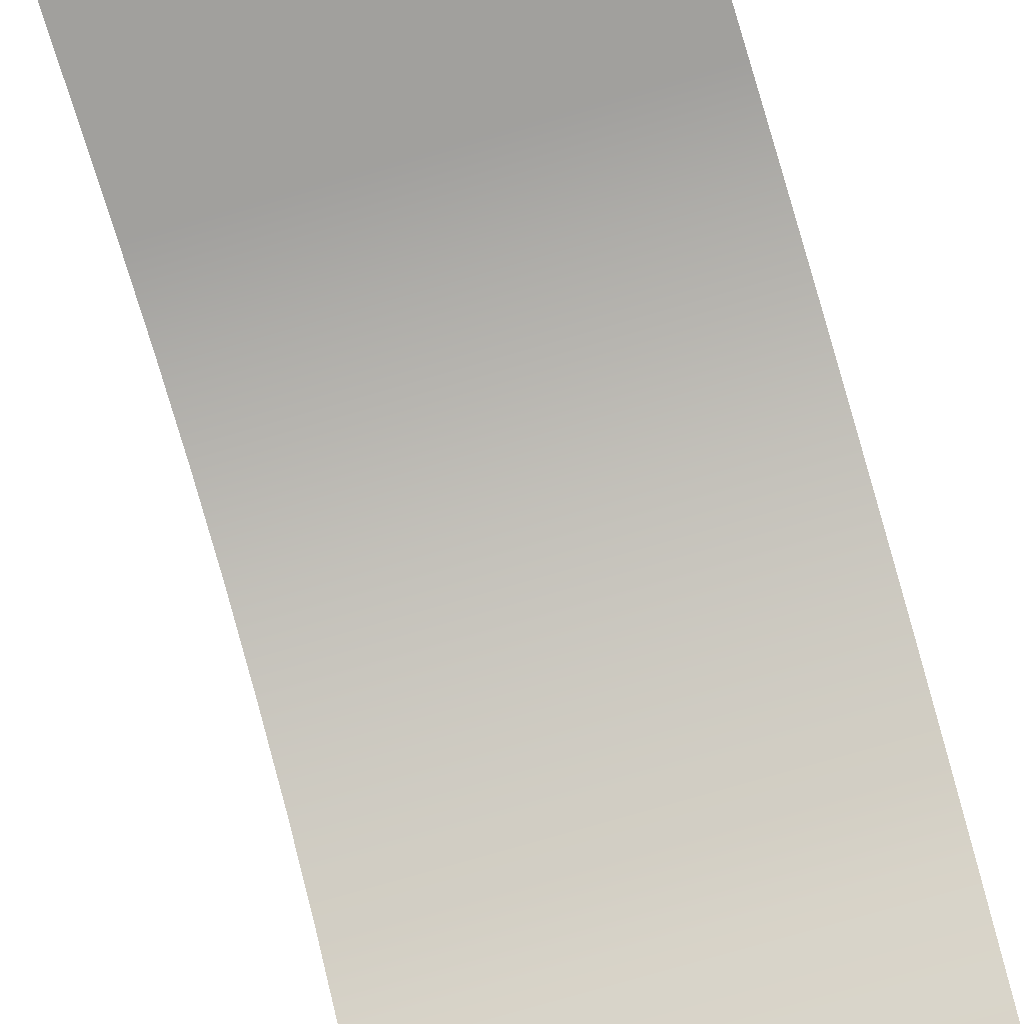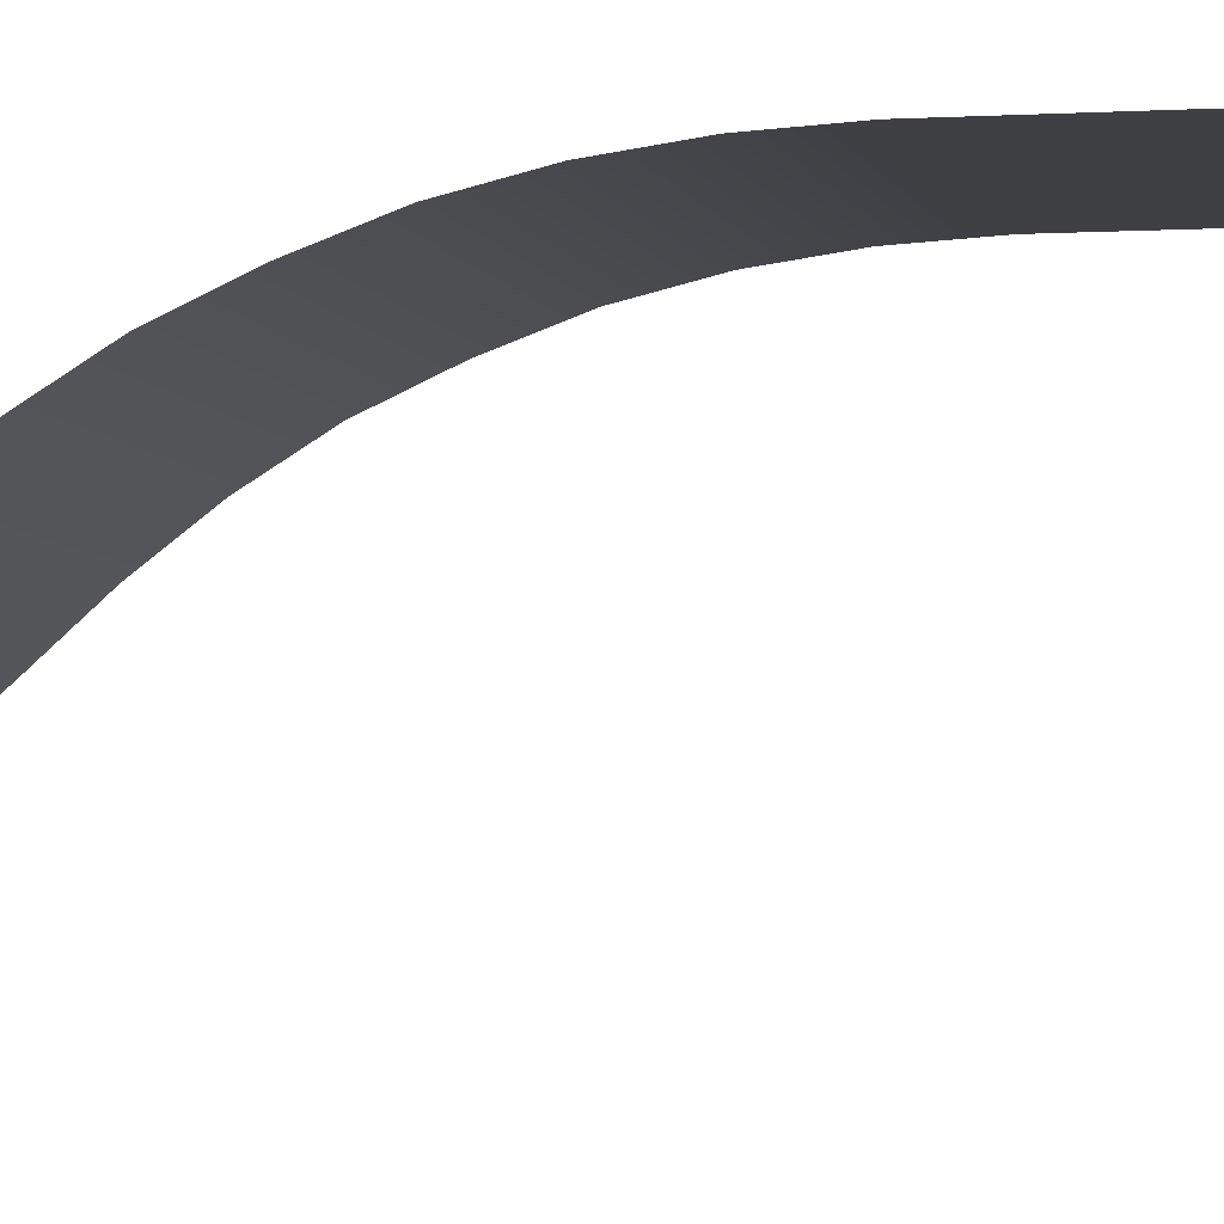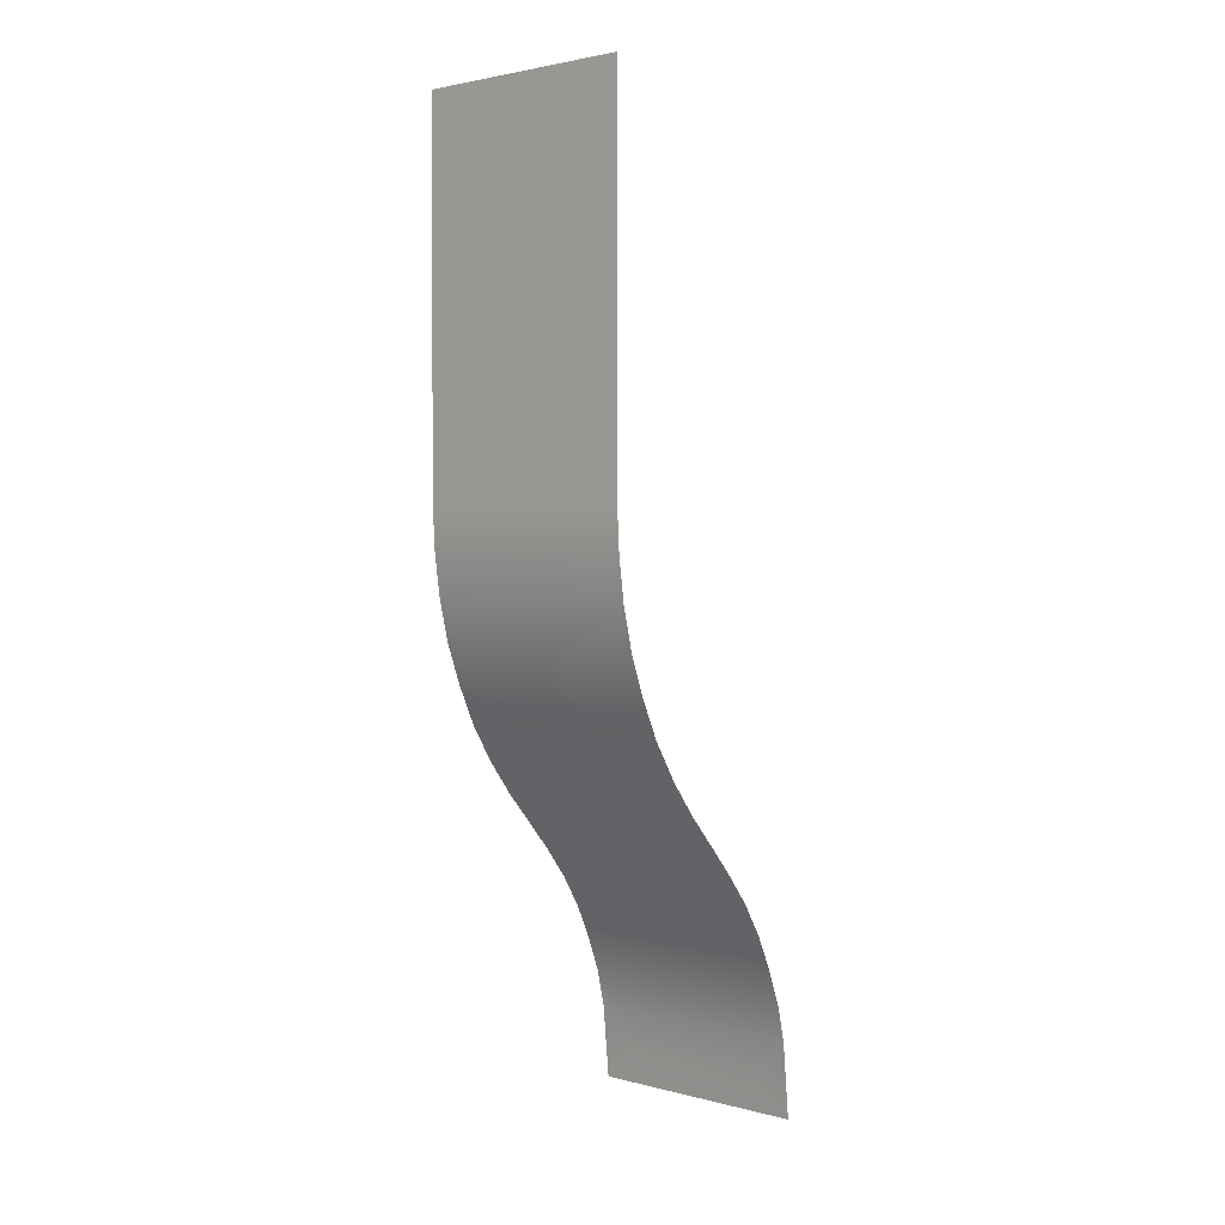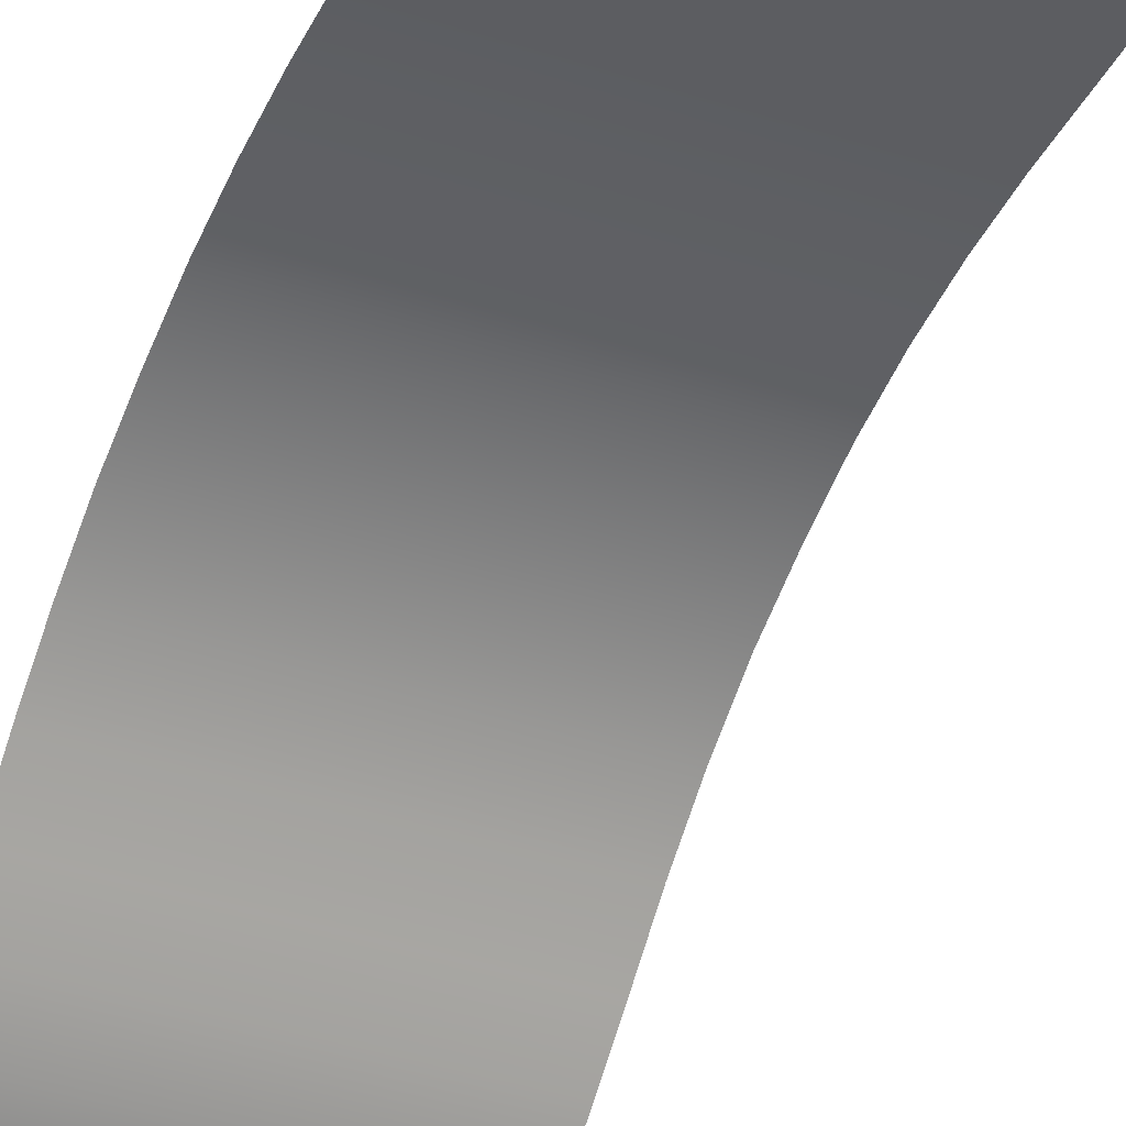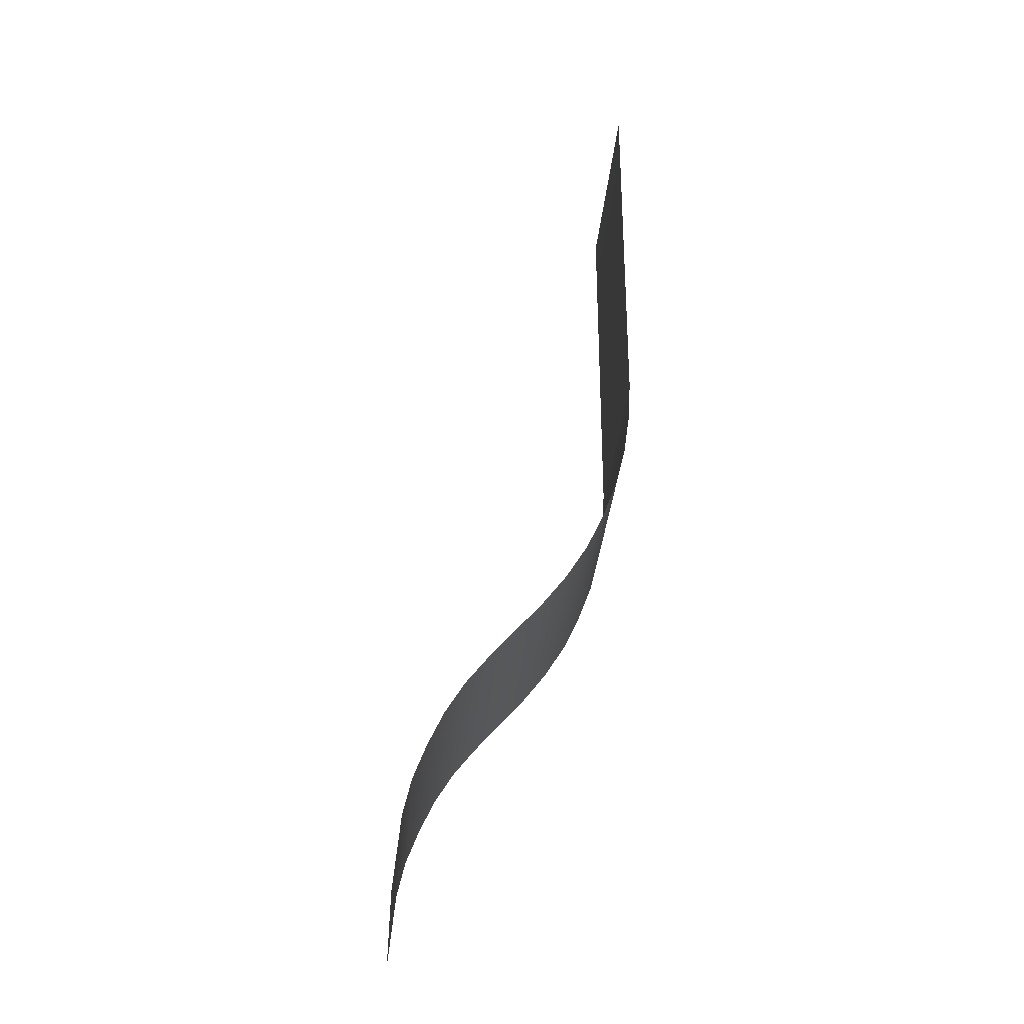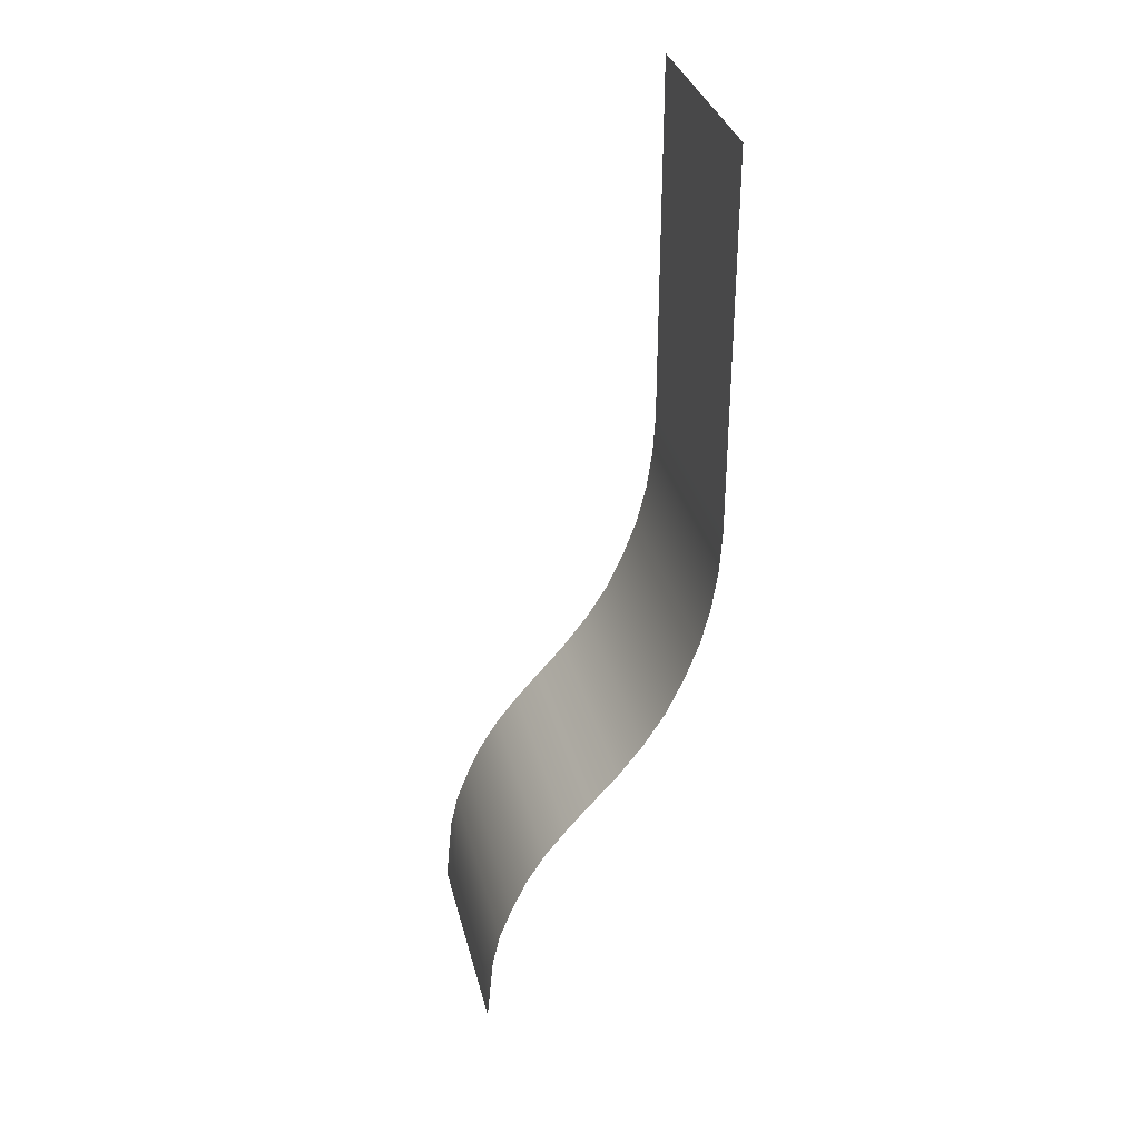
<metadata>
{"format":"obj","ext":"obj","renderer":"f3d","projection":"perspective","resolution":1024,"background":"white","views":[{"elev":-71.4,"azim":16.7,"up":"+Y"},{"elev":-4.6,"azim":-77.8,"up":"+Y"},{"elev":2.4,"azim":-137.4,"up":"+Z"},{"elev":-36.1,"azim":-23.7,"up":"+Y"},{"elev":-31.1,"azim":85.5,"up":"+Z"},{"elev":33.4,"azim":76.2,"up":"+Z"}]}
</metadata>
<code>
g ENV_S09_SC_RampsA_MO10
v -4.53 4.687 3.816
v -3.313 4.687 18.82
v -4.53 4.687 18.82
v -3.313 4.687 3.816
v 3.249 4.687 18.82
v -3.313 4.592 2.149
v -4.53 4.592 2.149
v 3.249 4.687 3.816
v 4.53 4.687 18.82
v 4.53 4.687 3.816
v 3.249 4.592 2.149
v 4.53 4.592 2.149
v -3.313 4.36 0.4985
v -4.53 4.36 0.4985
v 3.249 4.36 0.4985
v 4.53 4.36 0.4985
v -3.313 3.969 -1.122
v -4.53 3.969 -1.122
v 3.249 3.969 -1.122
v 4.53 3.969 -1.122
v -3.313 3.393 -2.692
v -4.53 3.393 -2.692
v 3.249 3.393 -2.692
v 4.53 3.393 -2.692
v -3.313 2.698 -4.209
v -4.53 2.698 -4.209
v 3.249 2.698 -4.209
v 4.53 2.698 -4.209
v -3.313 1.821 -5.632
v -4.53 1.821 -5.632
v 3.249 1.821 -5.632
v 4.53 1.821 -5.632
v -3.313 0.8165 -6.957
v -4.53 0.8165 -6.957
v 3.249 0.8165 -6.957
v 4.53 0.8165 -6.957
v -3.313 -0.2941 -8.21
v -4.53 -0.2941 -8.21
v 3.249 -0.2941 -8.21
v 4.53 -0.2941 -8.21
v -3.313 -1.256 -9.326
v -4.53 -1.256 -9.326
v 3.249 -1.256 -9.326
v 4.53 -1.256 -9.326
v -3.313 -2.159 -10.48
v -4.53 -2.159 -10.48
v 3.249 -2.159 -10.48
v 4.53 -2.159 -10.48
v -3.313 -2.924 -11.74
v -4.53 -2.924 -11.74
v 3.249 -2.924 -11.74
v 4.53 -2.924 -11.74
v -3.313 -3.546 -13.08
v -4.53 -3.546 -13.08
v 3.249 -3.546 -13.08
v 4.53 -3.546 -13.08
v -3.313 -4.068 -14.45
v -4.53 -4.068 -14.45
v 3.249 -4.068 -14.45
v 4.53 -4.068 -14.45
v -3.313 -4.399 -15.89
v -4.53 -4.399 -15.89
v 3.249 -4.399 -15.89
v 4.53 -4.399 -15.89
v -3.313 -4.576 -17.35
v -4.53 -4.687 -18.82
v 3.249 -4.576 -17.35
v 4.53 -4.687 -18.82
g ENV_S09_SC_RampsA_MO10_0
f 3 2 1
f 2 4 1
f 2 5 4
f 4 6 1
f 6 7 1
f 5 8 4
f 4 8 6
f 5 9 8
f 9 10 8
f 8 10 11
f 8 11 6
f 10 12 11
f 6 13 7
f 6 11 13
f 13 14 7
f 11 12 15
f 11 15 13
f 12 16 15
f 13 17 14
f 13 15 17
f 17 18 14
f 15 16 19
f 15 19 17
f 16 20 19
f 17 21 18
f 17 19 21
f 21 22 18
f 19 20 23
f 19 23 21
f 20 24 23
f 21 25 22
f 21 23 25
f 25 26 22
f 23 24 27
f 23 27 25
f 24 28 27
f 25 29 26
f 25 27 29
f 29 30 26
f 27 28 31
f 27 31 29
f 28 32 31
f 29 33 30
f 29 31 33
f 33 34 30
f 31 32 35
f 31 35 33
f 32 36 35
f 33 37 34
f 33 35 37
f 37 38 34
f 35 36 39
f 35 39 37
f 36 40 39
f 37 41 38
f 37 39 41
f 41 42 38
f 39 40 43
f 39 43 41
f 40 44 43
f 41 45 42
f 41 43 45
f 45 46 42
f 43 44 47
f 43 47 45
f 44 48 47
f 45 49 46
f 45 47 49
f 49 50 46
f 47 48 51
f 47 51 49
f 48 52 51
f 49 53 50
f 49 51 53
f 53 54 50
f 51 52 55
f 51 55 53
f 52 56 55
f 53 57 54
f 53 55 57
f 57 58 54
f 55 56 59
f 55 59 57
f 56 60 59
f 57 61 58
f 57 59 61
f 61 62 58
f 59 60 63
f 59 63 61
f 60 64 63
f 61 65 62
f 61 63 65
f 65 66 62
f 63 64 67
f 63 67 65
f 65 67 66
f 64 68 67
f 67 68 66

</code>
